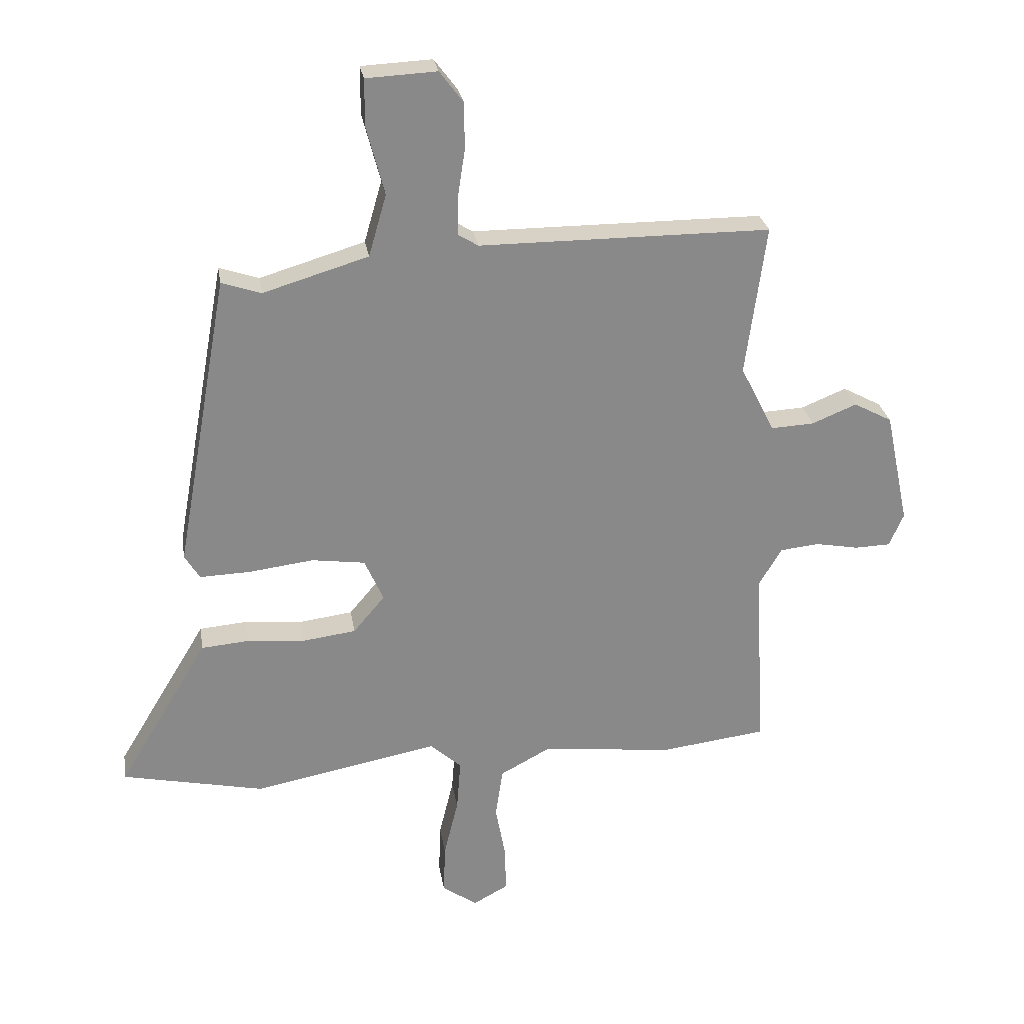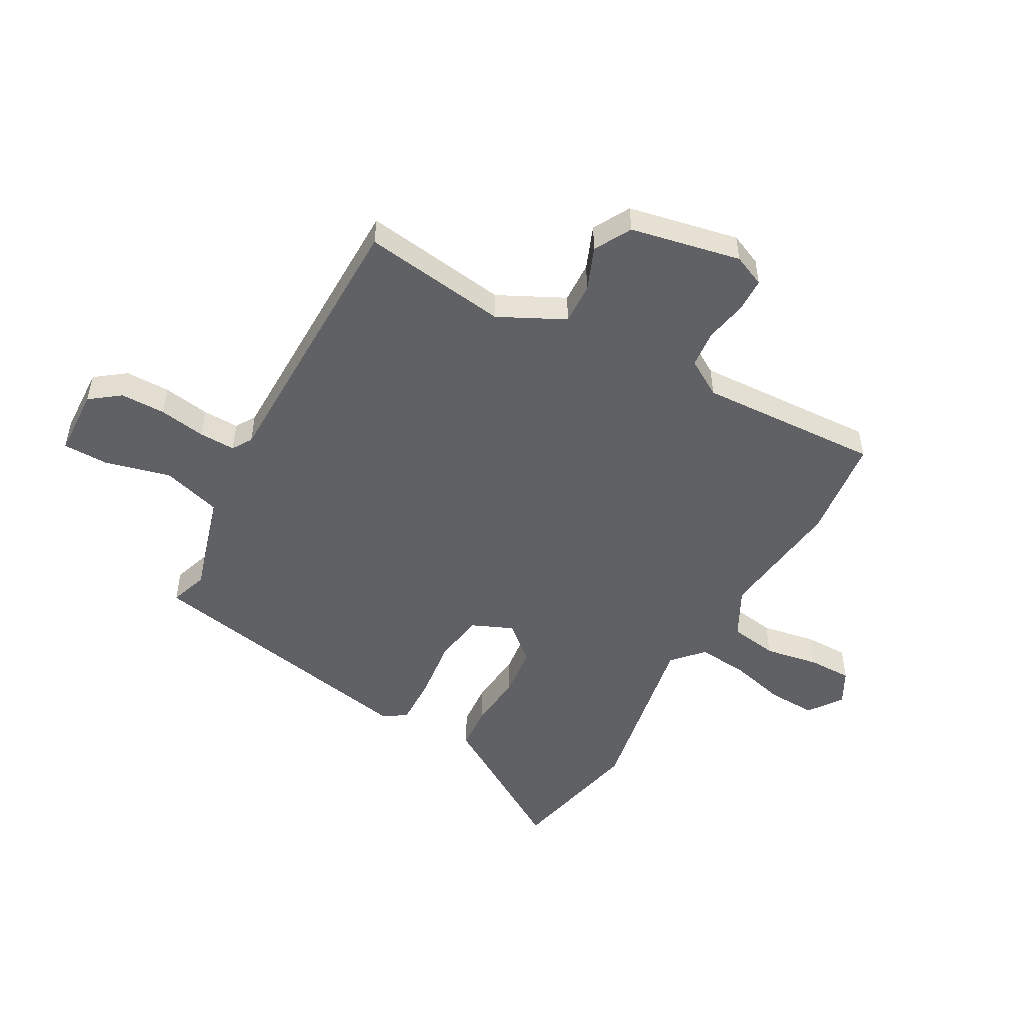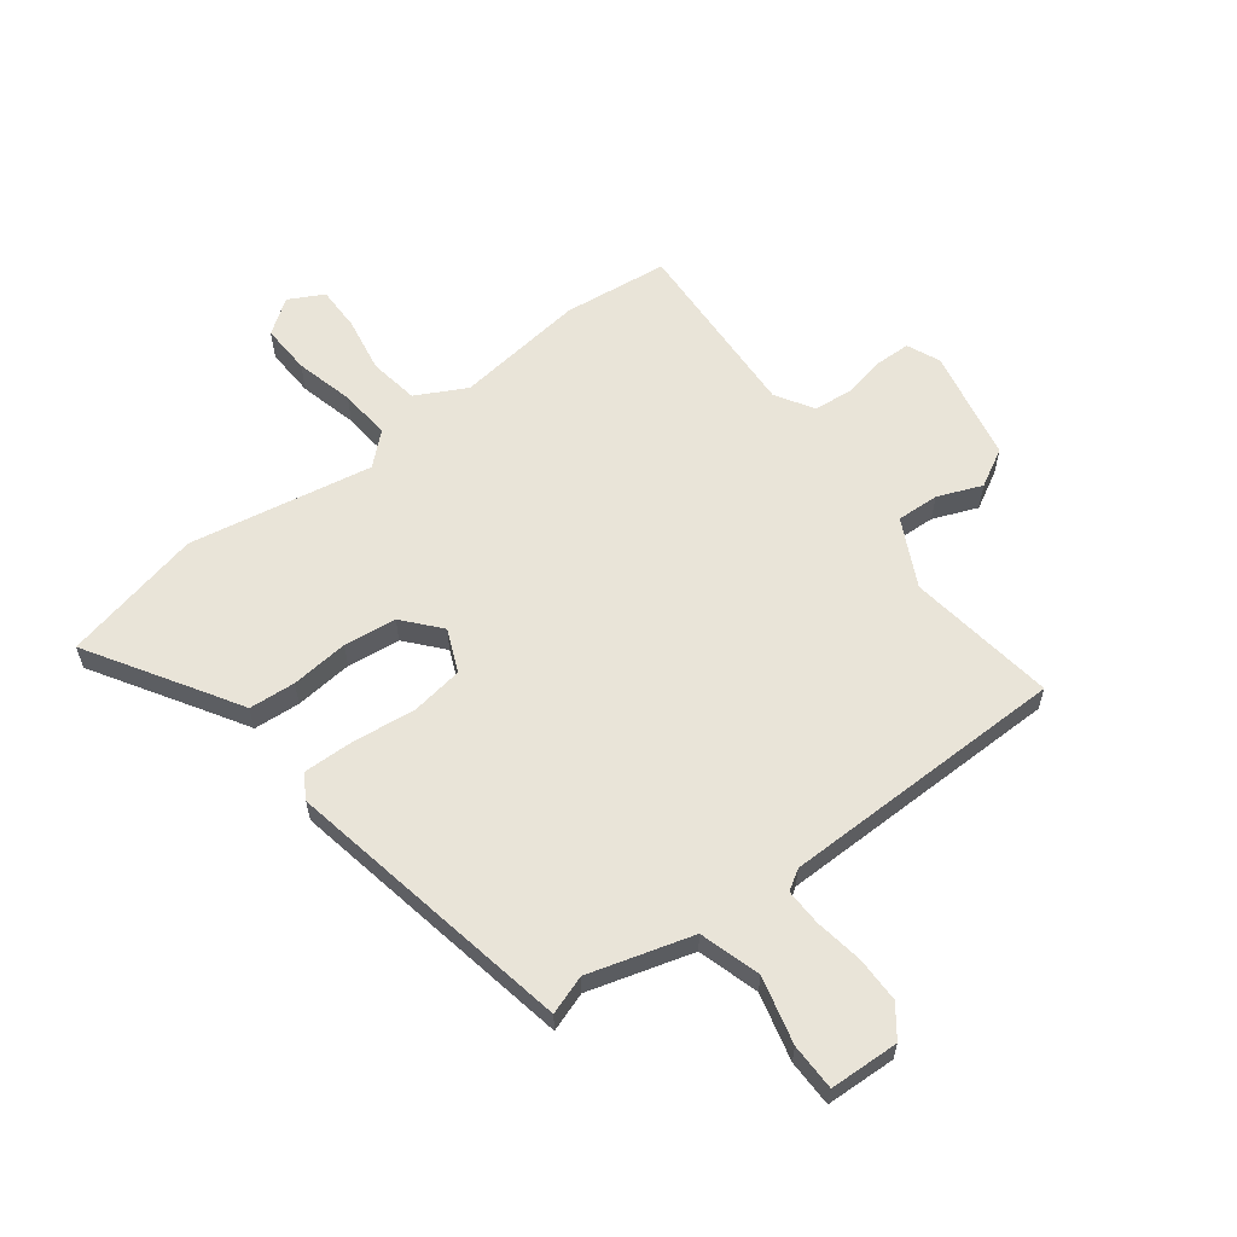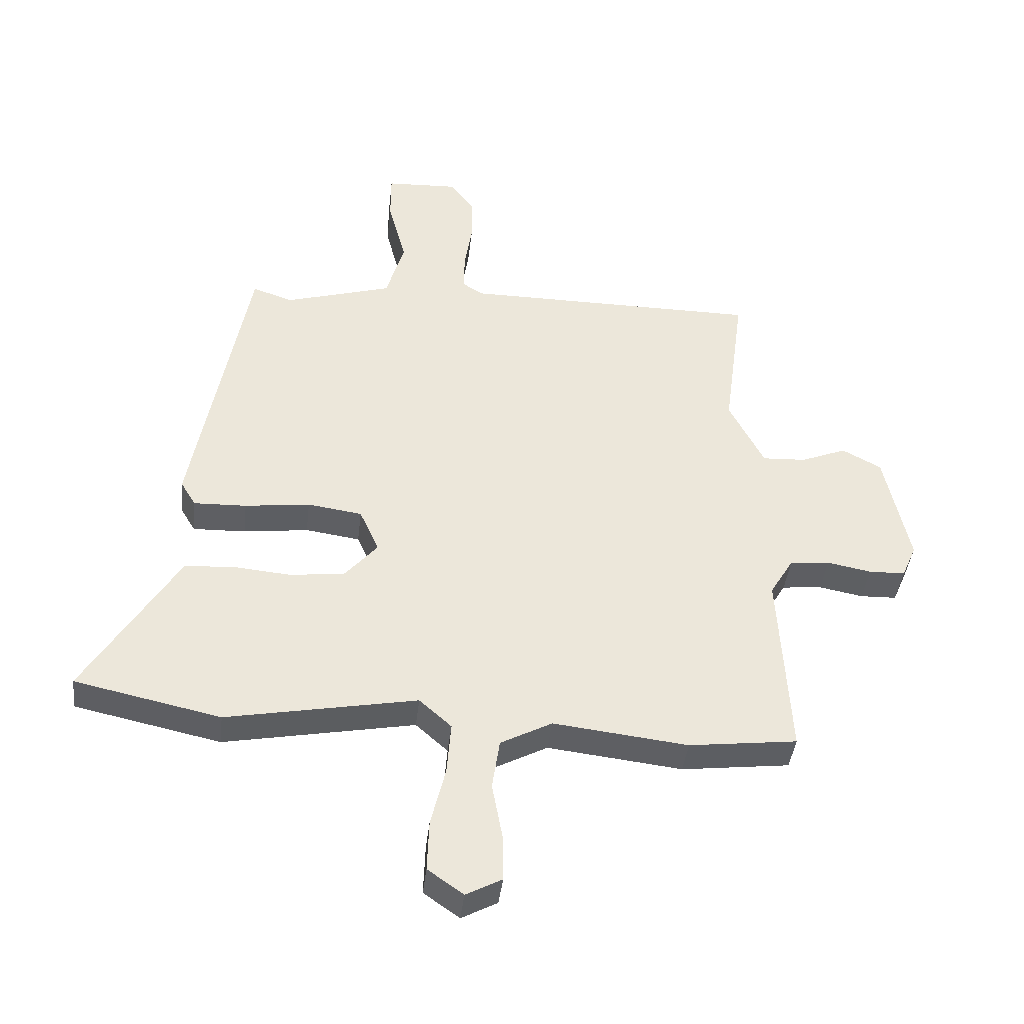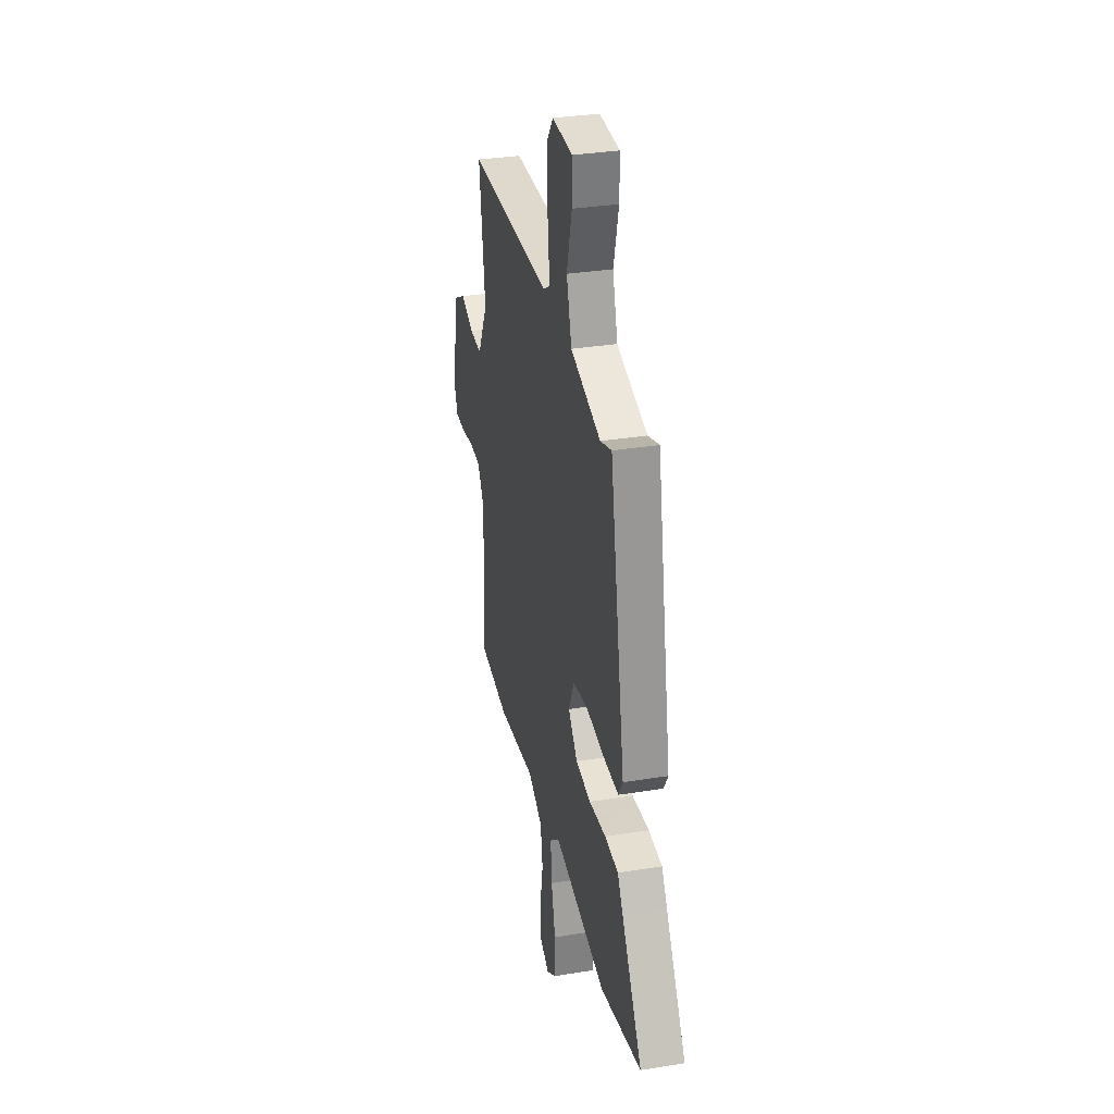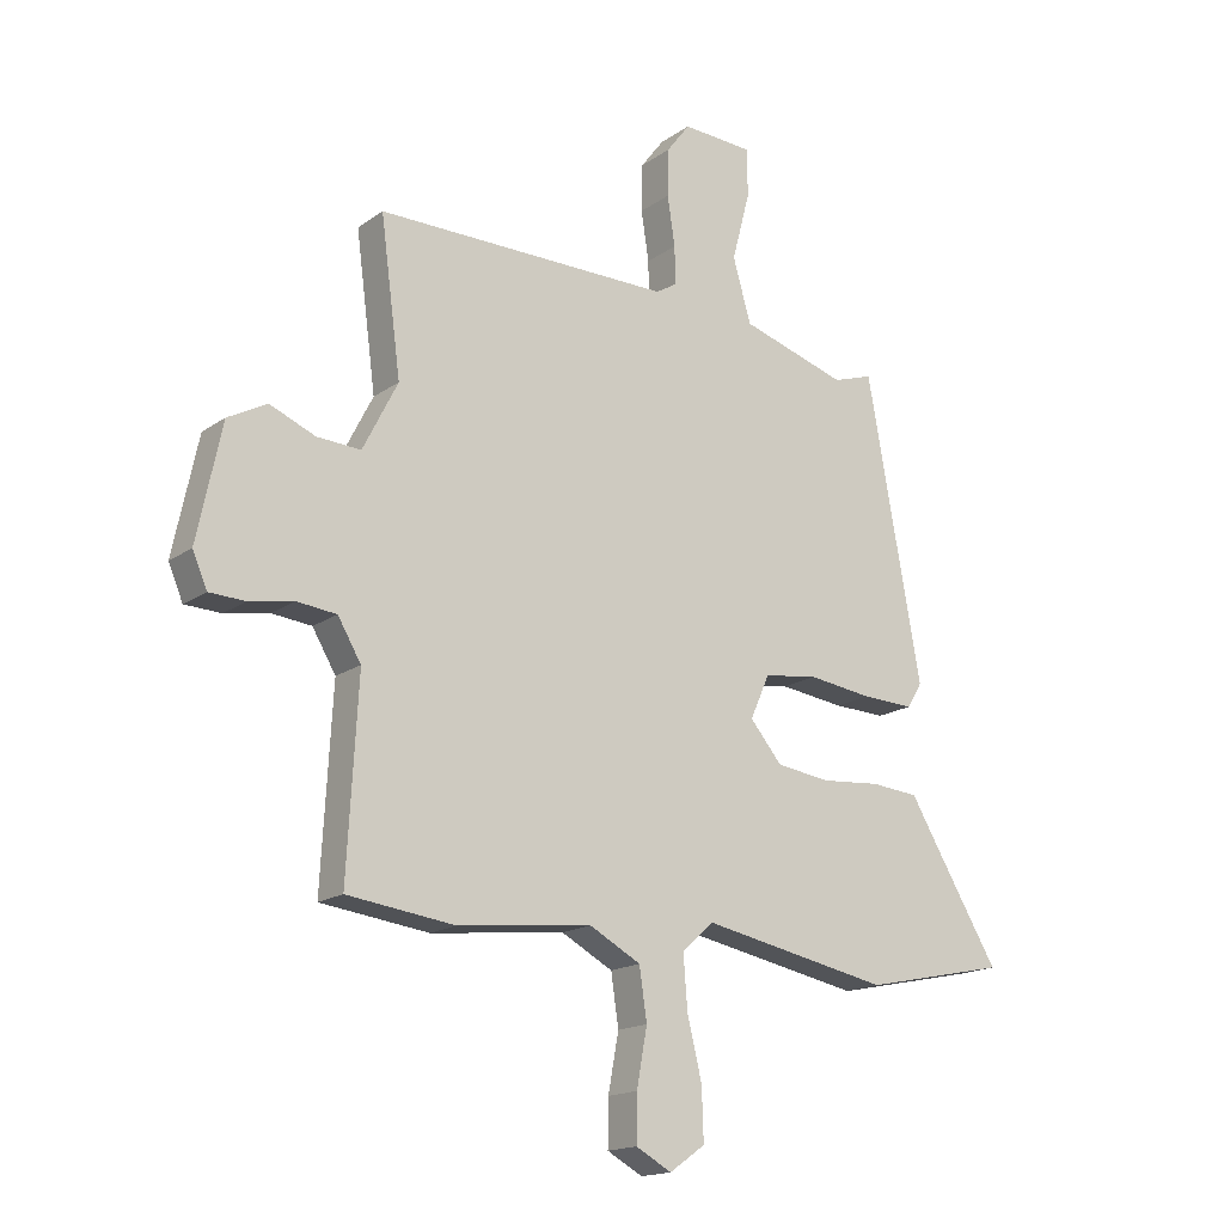
<metadata>
{"format":"obj","ext":"obj","renderer":"f3d","projection":"perspective","resolution":1024,"background":"white","views":[{"elev":27.2,"azim":-9.1,"up":"+Z"},{"elev":-50.3,"azim":60.5,"up":"+Y"},{"elev":60.4,"azim":-37.7,"up":"+Y"},{"elev":-41.3,"azim":-6.5,"up":"+Z"},{"elev":32.3,"azim":-102.8,"up":"+Z"},{"elev":-17.0,"azim":143.9,"up":"+Z"}]}
</metadata>
<code>
v -0.415 0.07 0.497
v -0.346 0.07 0.474
v -0.163 0.07 0.529
v -0.132 0.07 0.637
v -0.163 0.07 0.755
v -0.163 0.07 0.838
v -0.04 0.07 0.844
v 0.001 0.07 0.79
v 0.002 0.07 0.709
v -0.011 0.07 0.624
v -0.012 0.07 0.559
v 0.024 0.07 0.537
v 0.532 0.07 0.536
v 0.497 0.07 0.273
v 0.557 0.07 0.155
v 0.632 0.07 0.159
v 0.71 0.07 0.191
v 0.777 0.07 0.155
v 0.819 0.07 -0.044
v 0.794 0.07 -0.102
v 0.732 0.07 -0.104
v 0.656 0.07 -0.09
v 0.588 0.07 -0.097
v 0.548 0.07 -0.164
v 0.566 0.07 -0.492
v 0.381 0.07 -0.515
v 0.151 0.07 -0.489
v 0.063 0.07 -0.536
v 0.05 0.07 -0.623
v 0.068 0.07 -0.721
v 0.069 0.07 -0.8
v 0.008 0.07 -0.833
v -0.053 0.07 -0.79
v -0.05 0.07 -0.702
v -0.025 0.07 -0.599
v -0.018 0.07 -0.509
v -0.073 0.07 -0.46
v -0.397 0.07 -0.522
v -0.645 0.07 -0.469
v -0.521 0.07 -0.264
v -0.487 0.07 -0.207
v -0.405 0.07 -0.2
v -0.303 0.07 -0.209
v -0.21 0.07 -0.197
v -0.155 0.07 -0.132
v -0.188 0.07 -0.057
v -0.281 0.07 -0.044
v -0.392 0.07 -0.058
v -0.482 0.07 -0.061
v -0.508 0.07 -0.018
v -0.415 0 0.497
v -0.346 0 0.474
v -0.163 0 0.529
v -0.132 0 0.637
v -0.163 0 0.755
v -0.163 0 0.838
v -0.04 0 0.844
v 0.001 0 0.79
v 0.002 0 0.709
v -0.011 0 0.624
v -0.012 0 0.559
v 0.024 0 0.537
v 0.532 0 0.536
v 0.497 0 0.273
v 0.557 0 0.155
v 0.632 0 0.159
v 0.71 0 0.191
v 0.777 0 0.155
v 0.819 0 -0.044
v 0.794 0 -0.102
v 0.732 0 -0.104
v 0.656 0 -0.09
v 0.588 0 -0.097
v 0.548 0 -0.164
v 0.566 0 -0.492
v 0.381 0 -0.515
v 0.151 0 -0.489
v 0.063 0 -0.536
v 0.05 0 -0.623
v 0.068 0 -0.721
v 0.069 0 -0.8
v 0.008 0 -0.833
v -0.053 0 -0.79
v -0.05 0 -0.702
v -0.025 0 -0.599
v -0.018 0 -0.509
v -0.073 0 -0.46
v -0.397 0 -0.522
v -0.645 0 -0.469
v -0.521 0 -0.264
v -0.487 0 -0.207
v -0.405 0 -0.2
v -0.303 0 -0.209
v -0.21 0 -0.197
v -0.155 0 -0.132
v -0.188 0 -0.057
v -0.281 0 -0.044
v -0.392 0 -0.058
v -0.482 0 -0.061
v -0.508 0 -0.018
f 47 48 49 50
f 47 50 1 2
f 46 47 2 3
f 45 46 3 4
f 40 41 42 43
f 40 43 44
f 37 38 39 40
f 37 40 44
f 36 37 44 45
f 32 33 34 35
f 32 35 36
f 29 30 31 32
f 28 29 32 36
f 27 28 36 45
f 24 25 26 27
f 23 24 27 45
f 19 20 21 22
f 16 17 18 19
f 15 16 19 22
f 14 15 22 23
f 12 13 14
f 7 8 9 10
f 7 10 11
f 4 5 6 7
f 4 7 11
f 45 4 11
f 12 14 23 45
f 11 12 45
f 100 99 98 97
f 52 51 100 97
f 53 52 97 96
f 54 53 96 95
f 93 92 91 90
f 94 93 90
f 90 89 88 87
f 94 90 87
f 95 94 87 86
f 85 84 83 82
f 86 85 82
f 82 81 80 79
f 86 82 79 78
f 95 86 78 77
f 77 76 75 74
f 95 77 74 73
f 72 71 70 69
f 69 68 67 66
f 72 69 66 65
f 73 72 65 64
f 64 63 62
f 60 59 58 57
f 61 60 57
f 57 56 55 54
f 61 57 54
f 61 54 95
f 95 73 64 62
f 95 62 61
f 1 51 52 2
f 2 52 53 3
f 3 53 54 4
f 4 54 55 5
f 5 55 56 6
f 6 56 57 7
f 7 57 58 8
f 8 58 59 9
f 9 59 60 10
f 10 60 61 11
f 11 61 62 12
f 12 62 63 13
f 13 63 64 14
f 14 64 65 15
f 15 65 66 16
f 16 66 67 17
f 17 67 68 18
f 18 68 69 19
f 19 69 70 20
f 20 70 71 21
f 21 71 72 22
f 22 72 73 23
f 23 73 74 24
f 24 74 75 25
f 25 75 76 26
f 26 76 77 27
f 27 77 78 28
f 28 78 79 29
f 29 79 80 30
f 30 80 81 31
f 31 81 82 32
f 32 82 83 33
f 33 83 84 34
f 34 84 85 35
f 35 85 86 36
f 36 86 87 37
f 37 87 88 38
f 38 88 89 39
f 39 89 90 40
f 40 90 91 41
f 41 91 92 42
f 42 92 93 43
f 43 93 94 44
f 44 94 95 45
f 45 95 96 46
f 46 96 97 47
f 47 97 98 48
f 48 98 99 49
f 49 99 100 50
f 50 100 51 1

</code>
